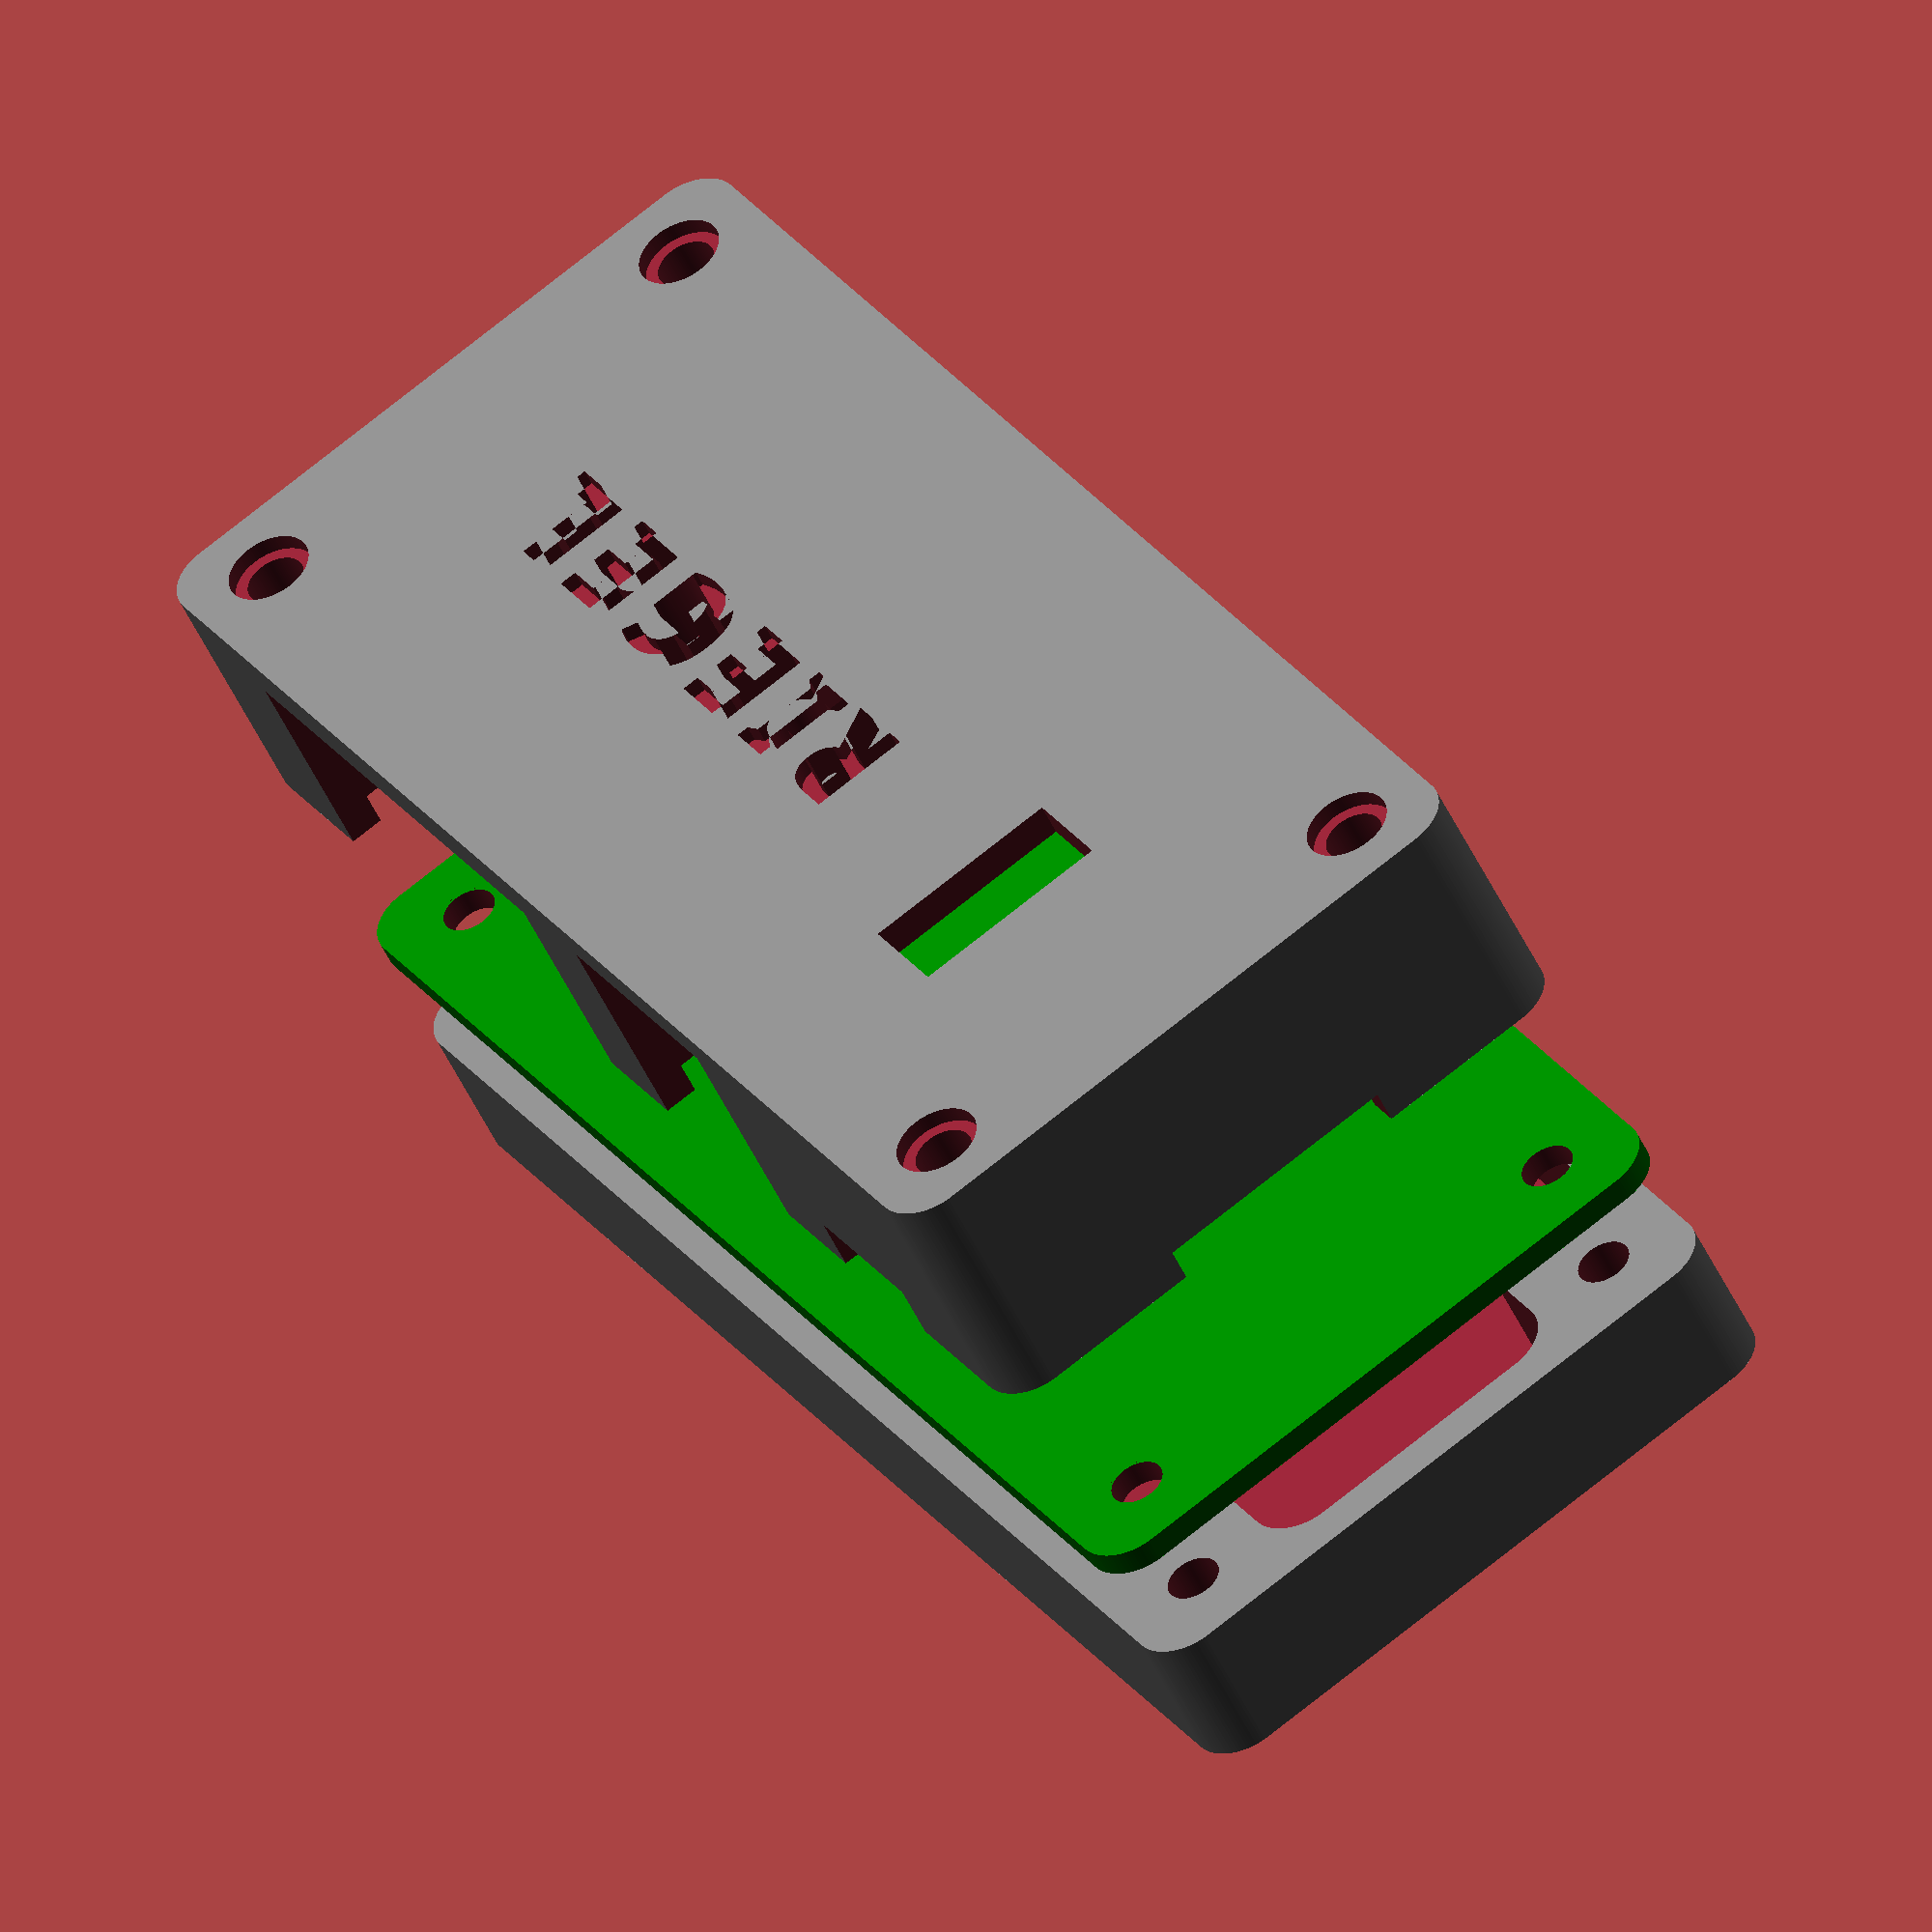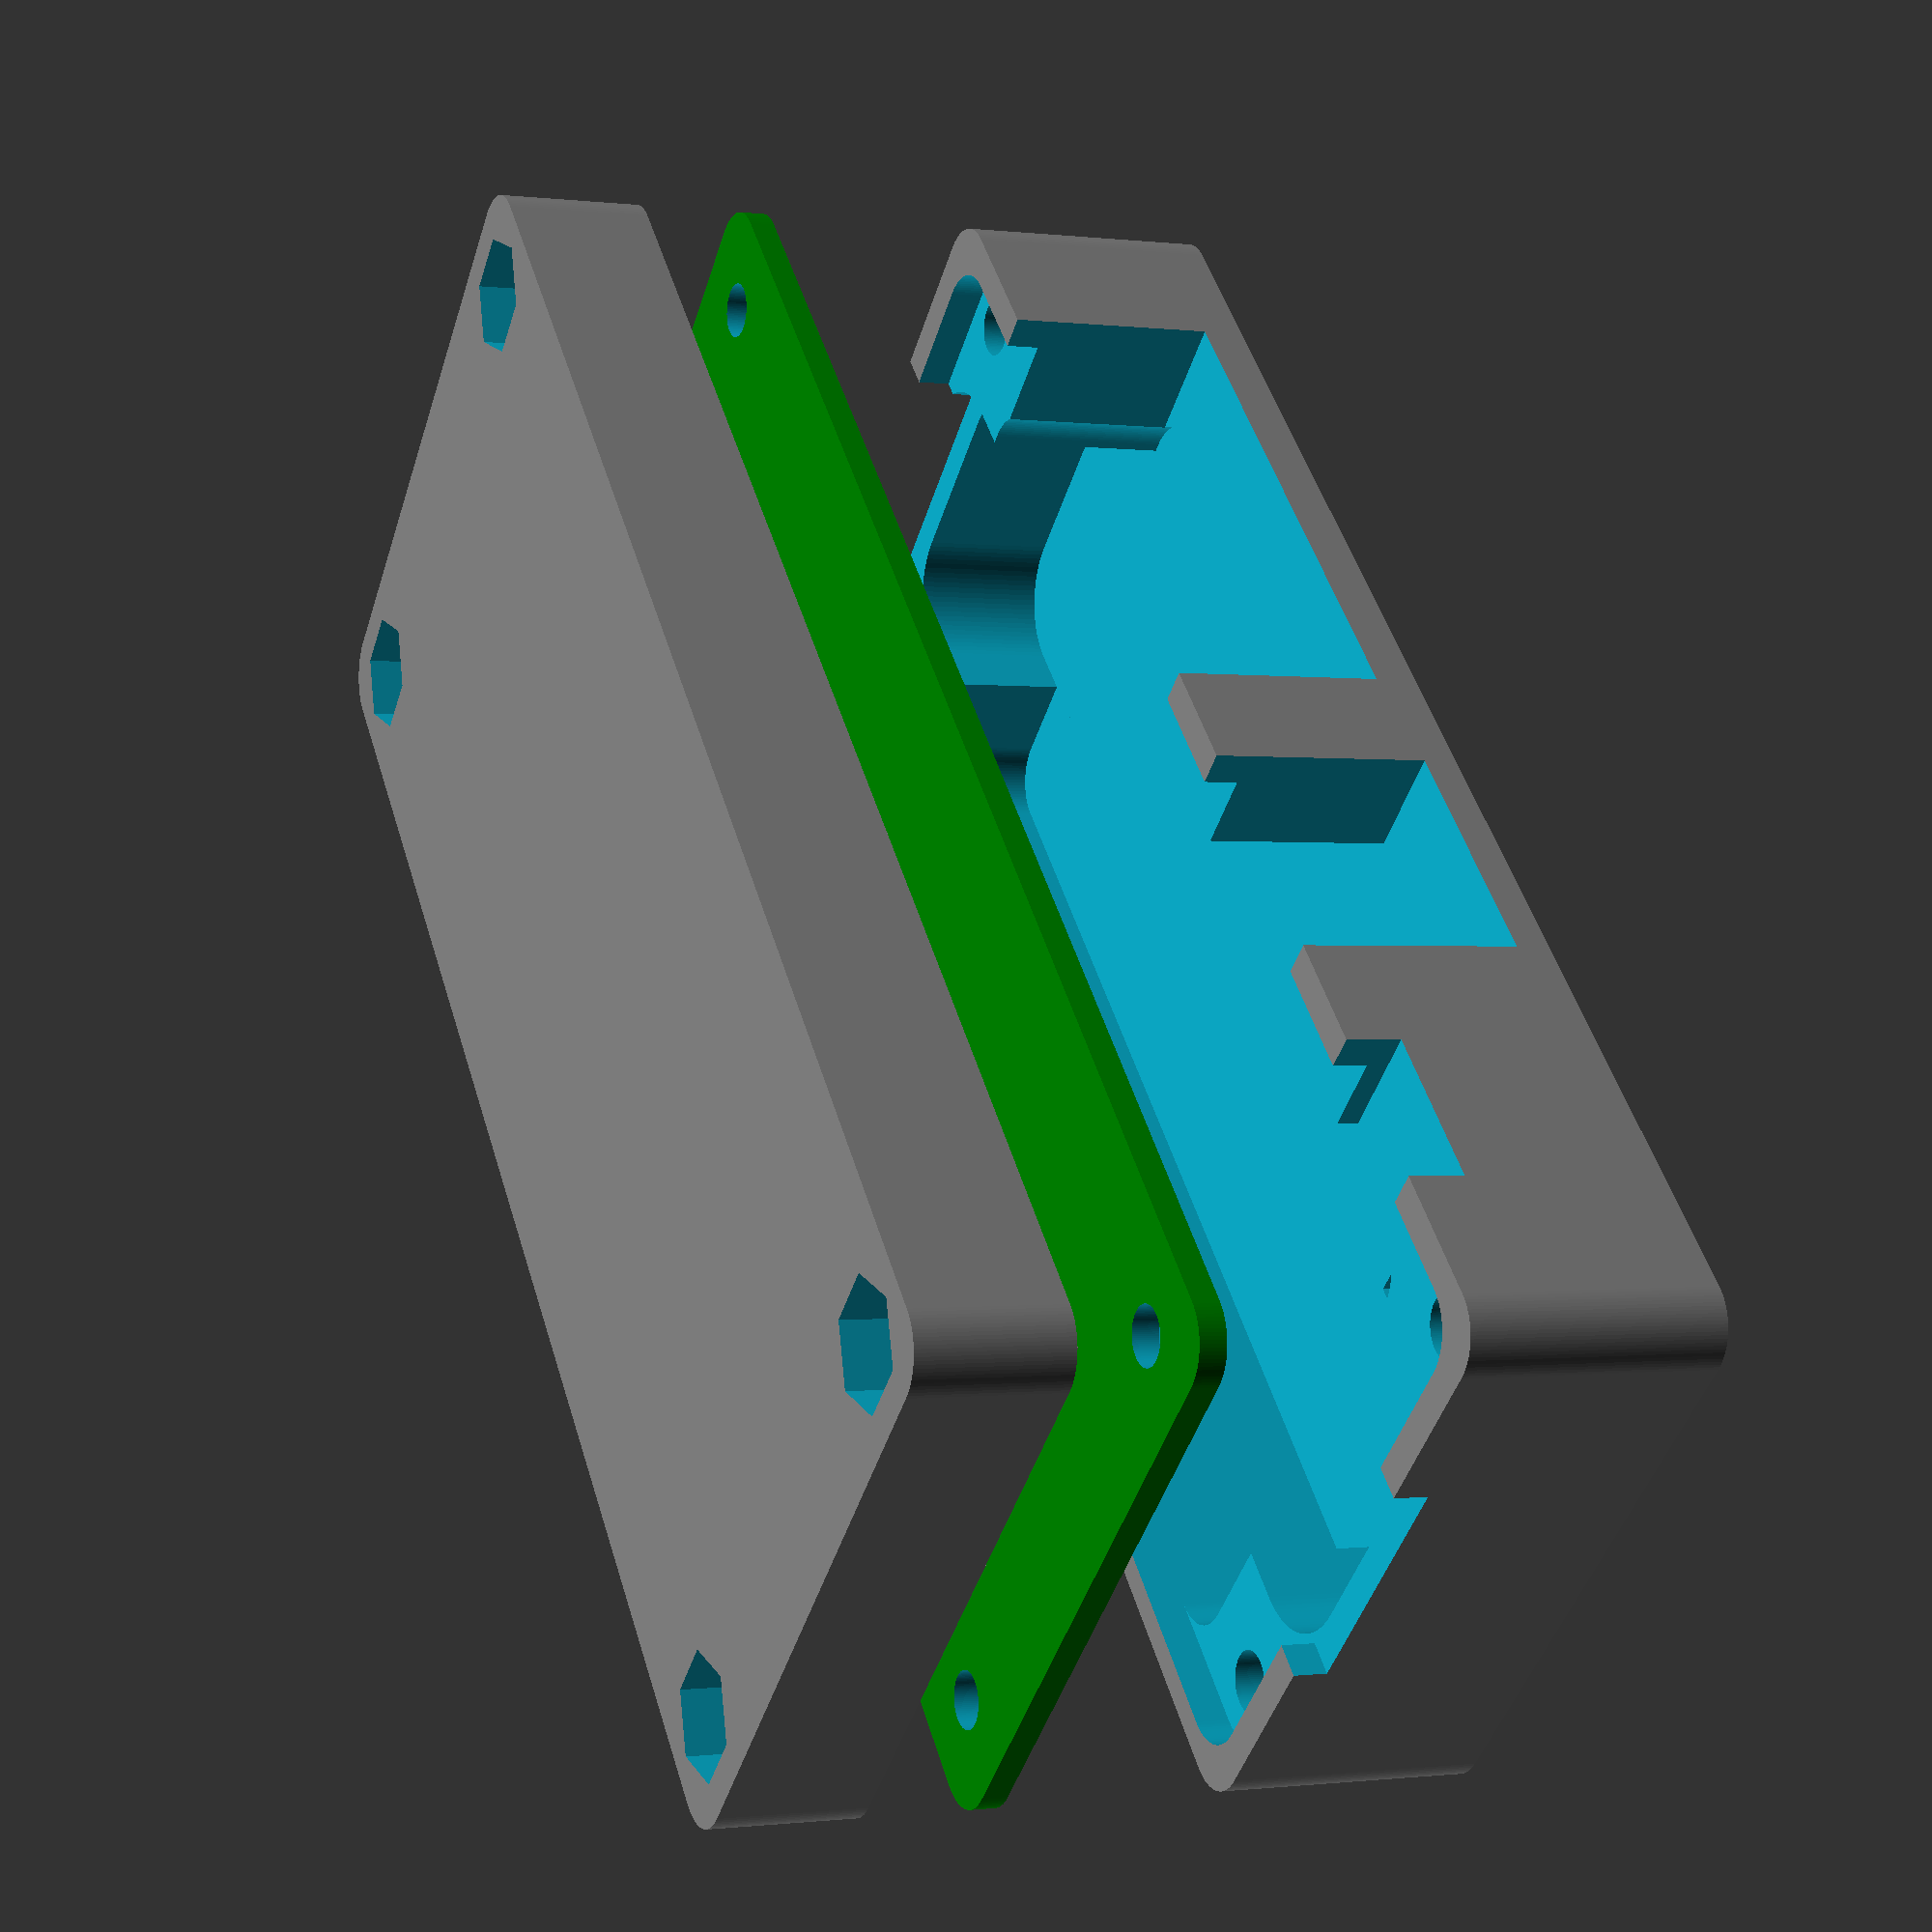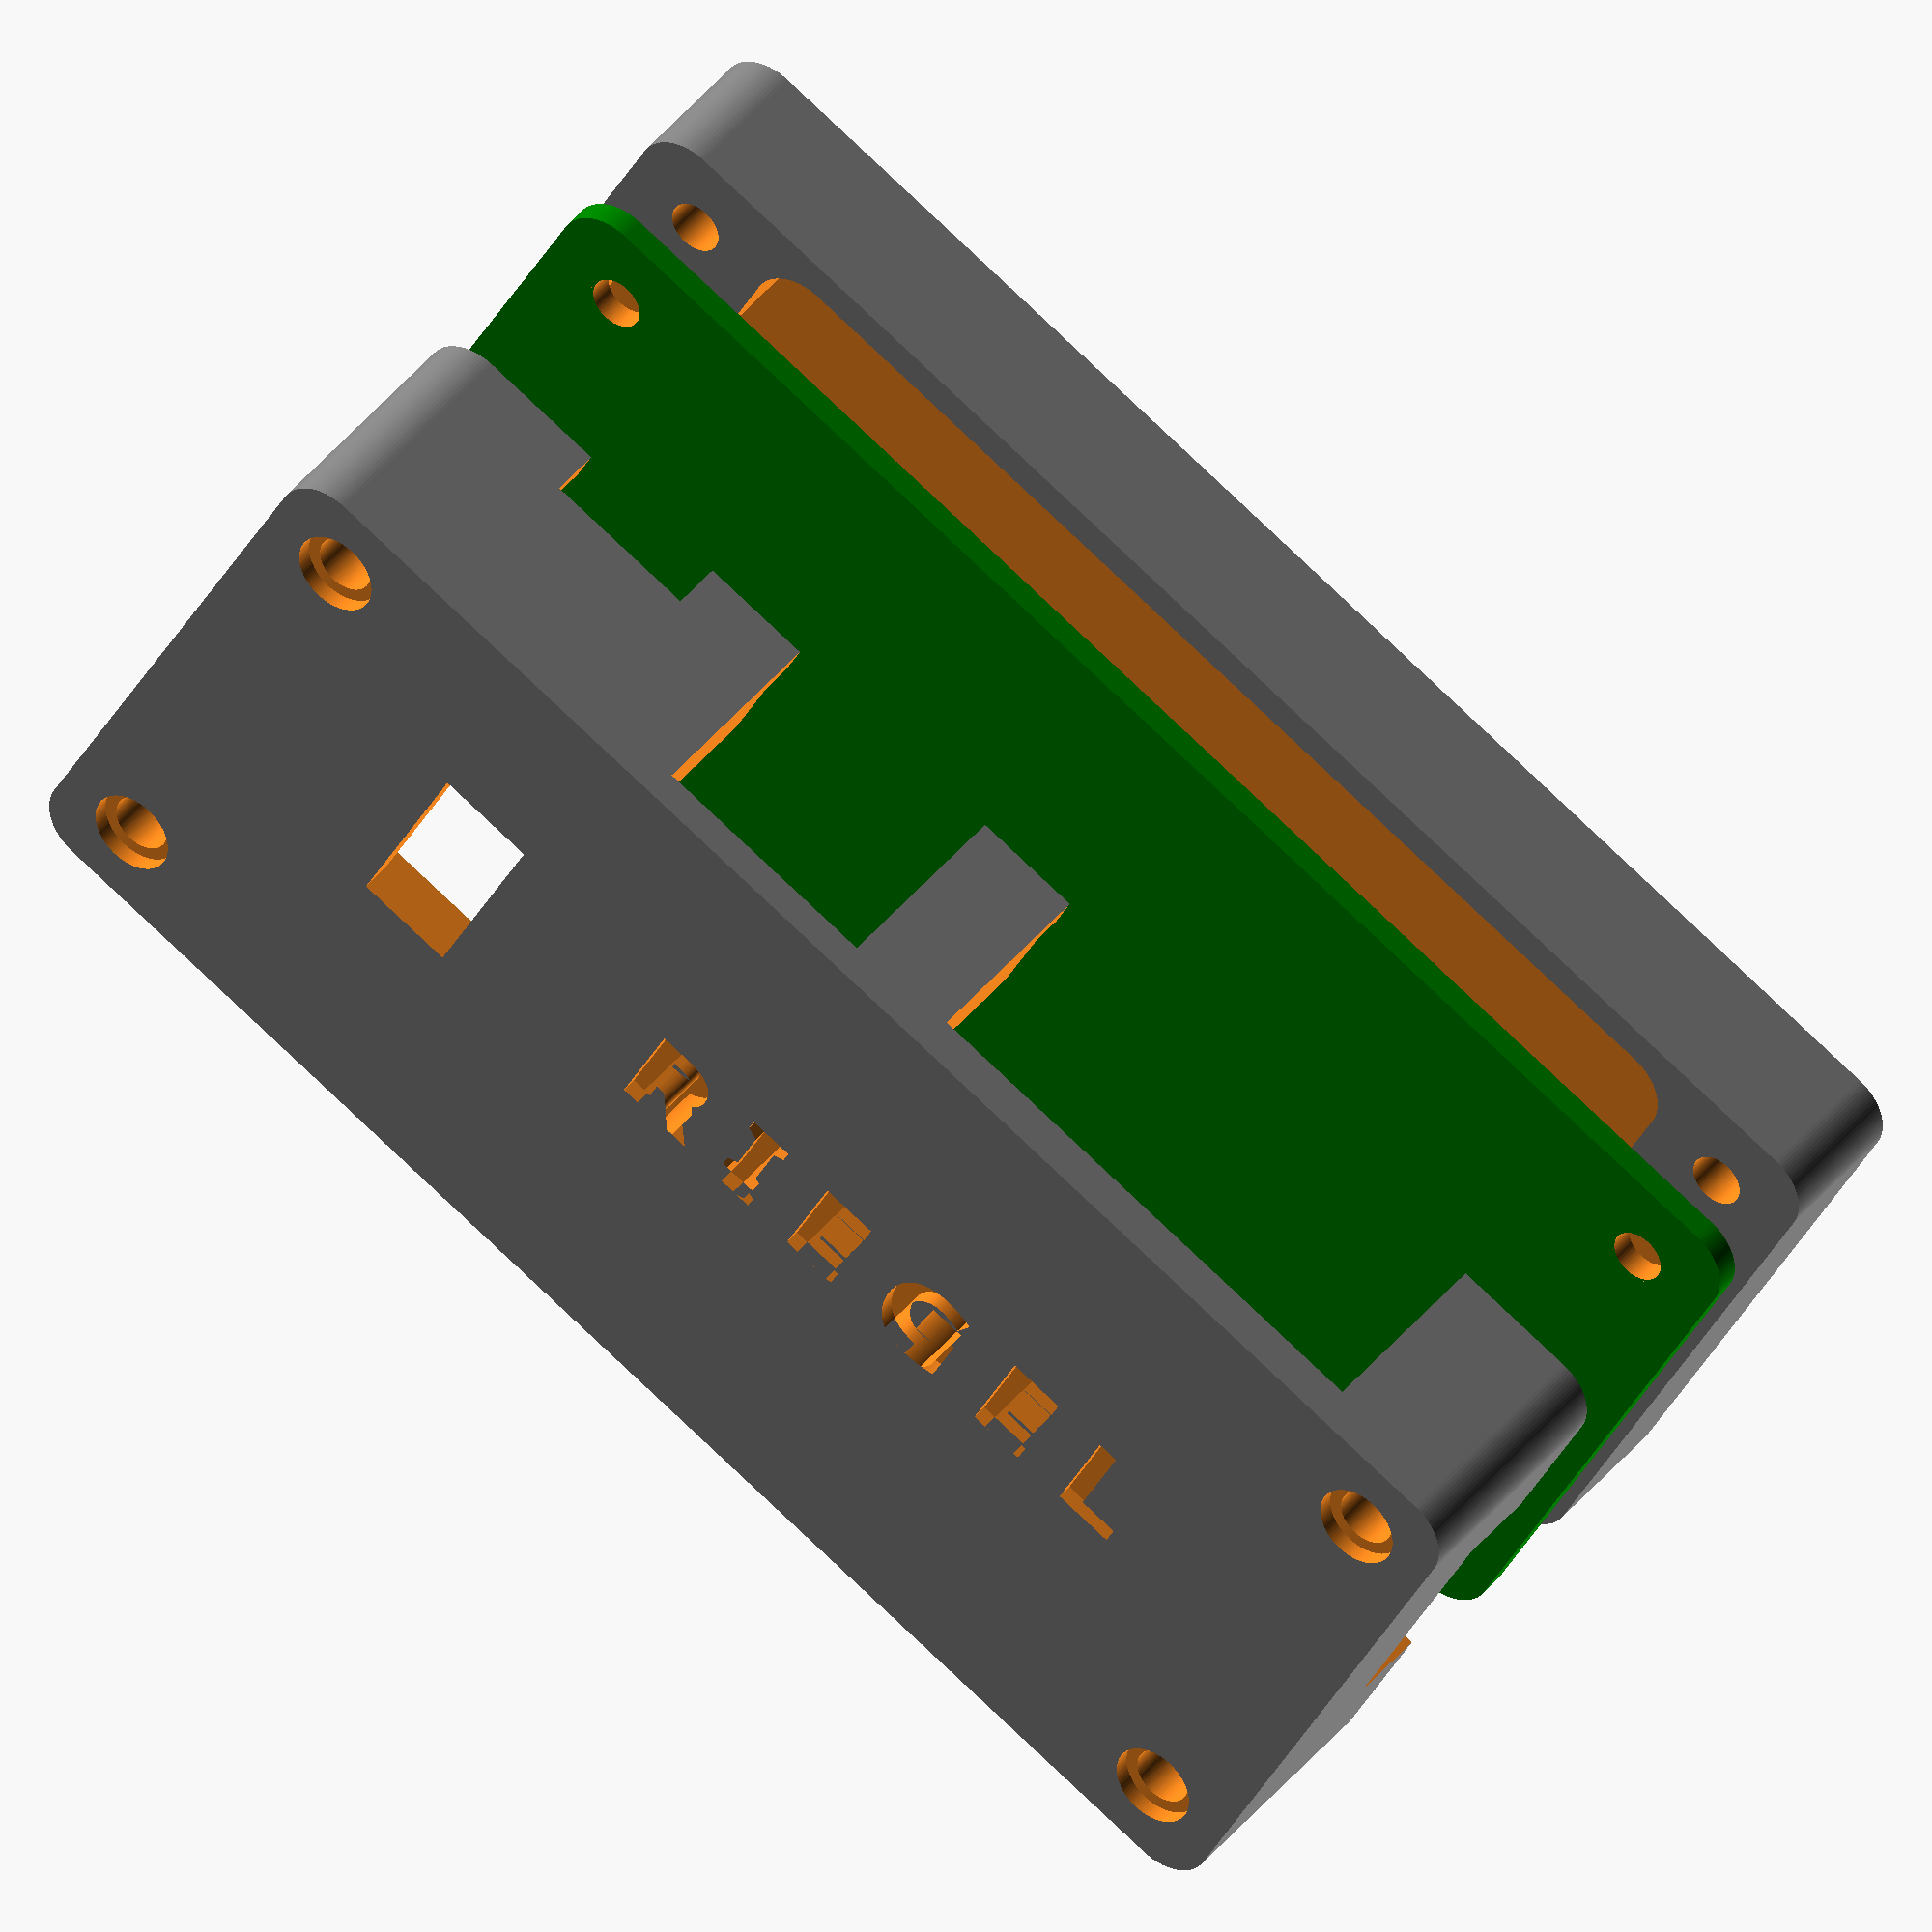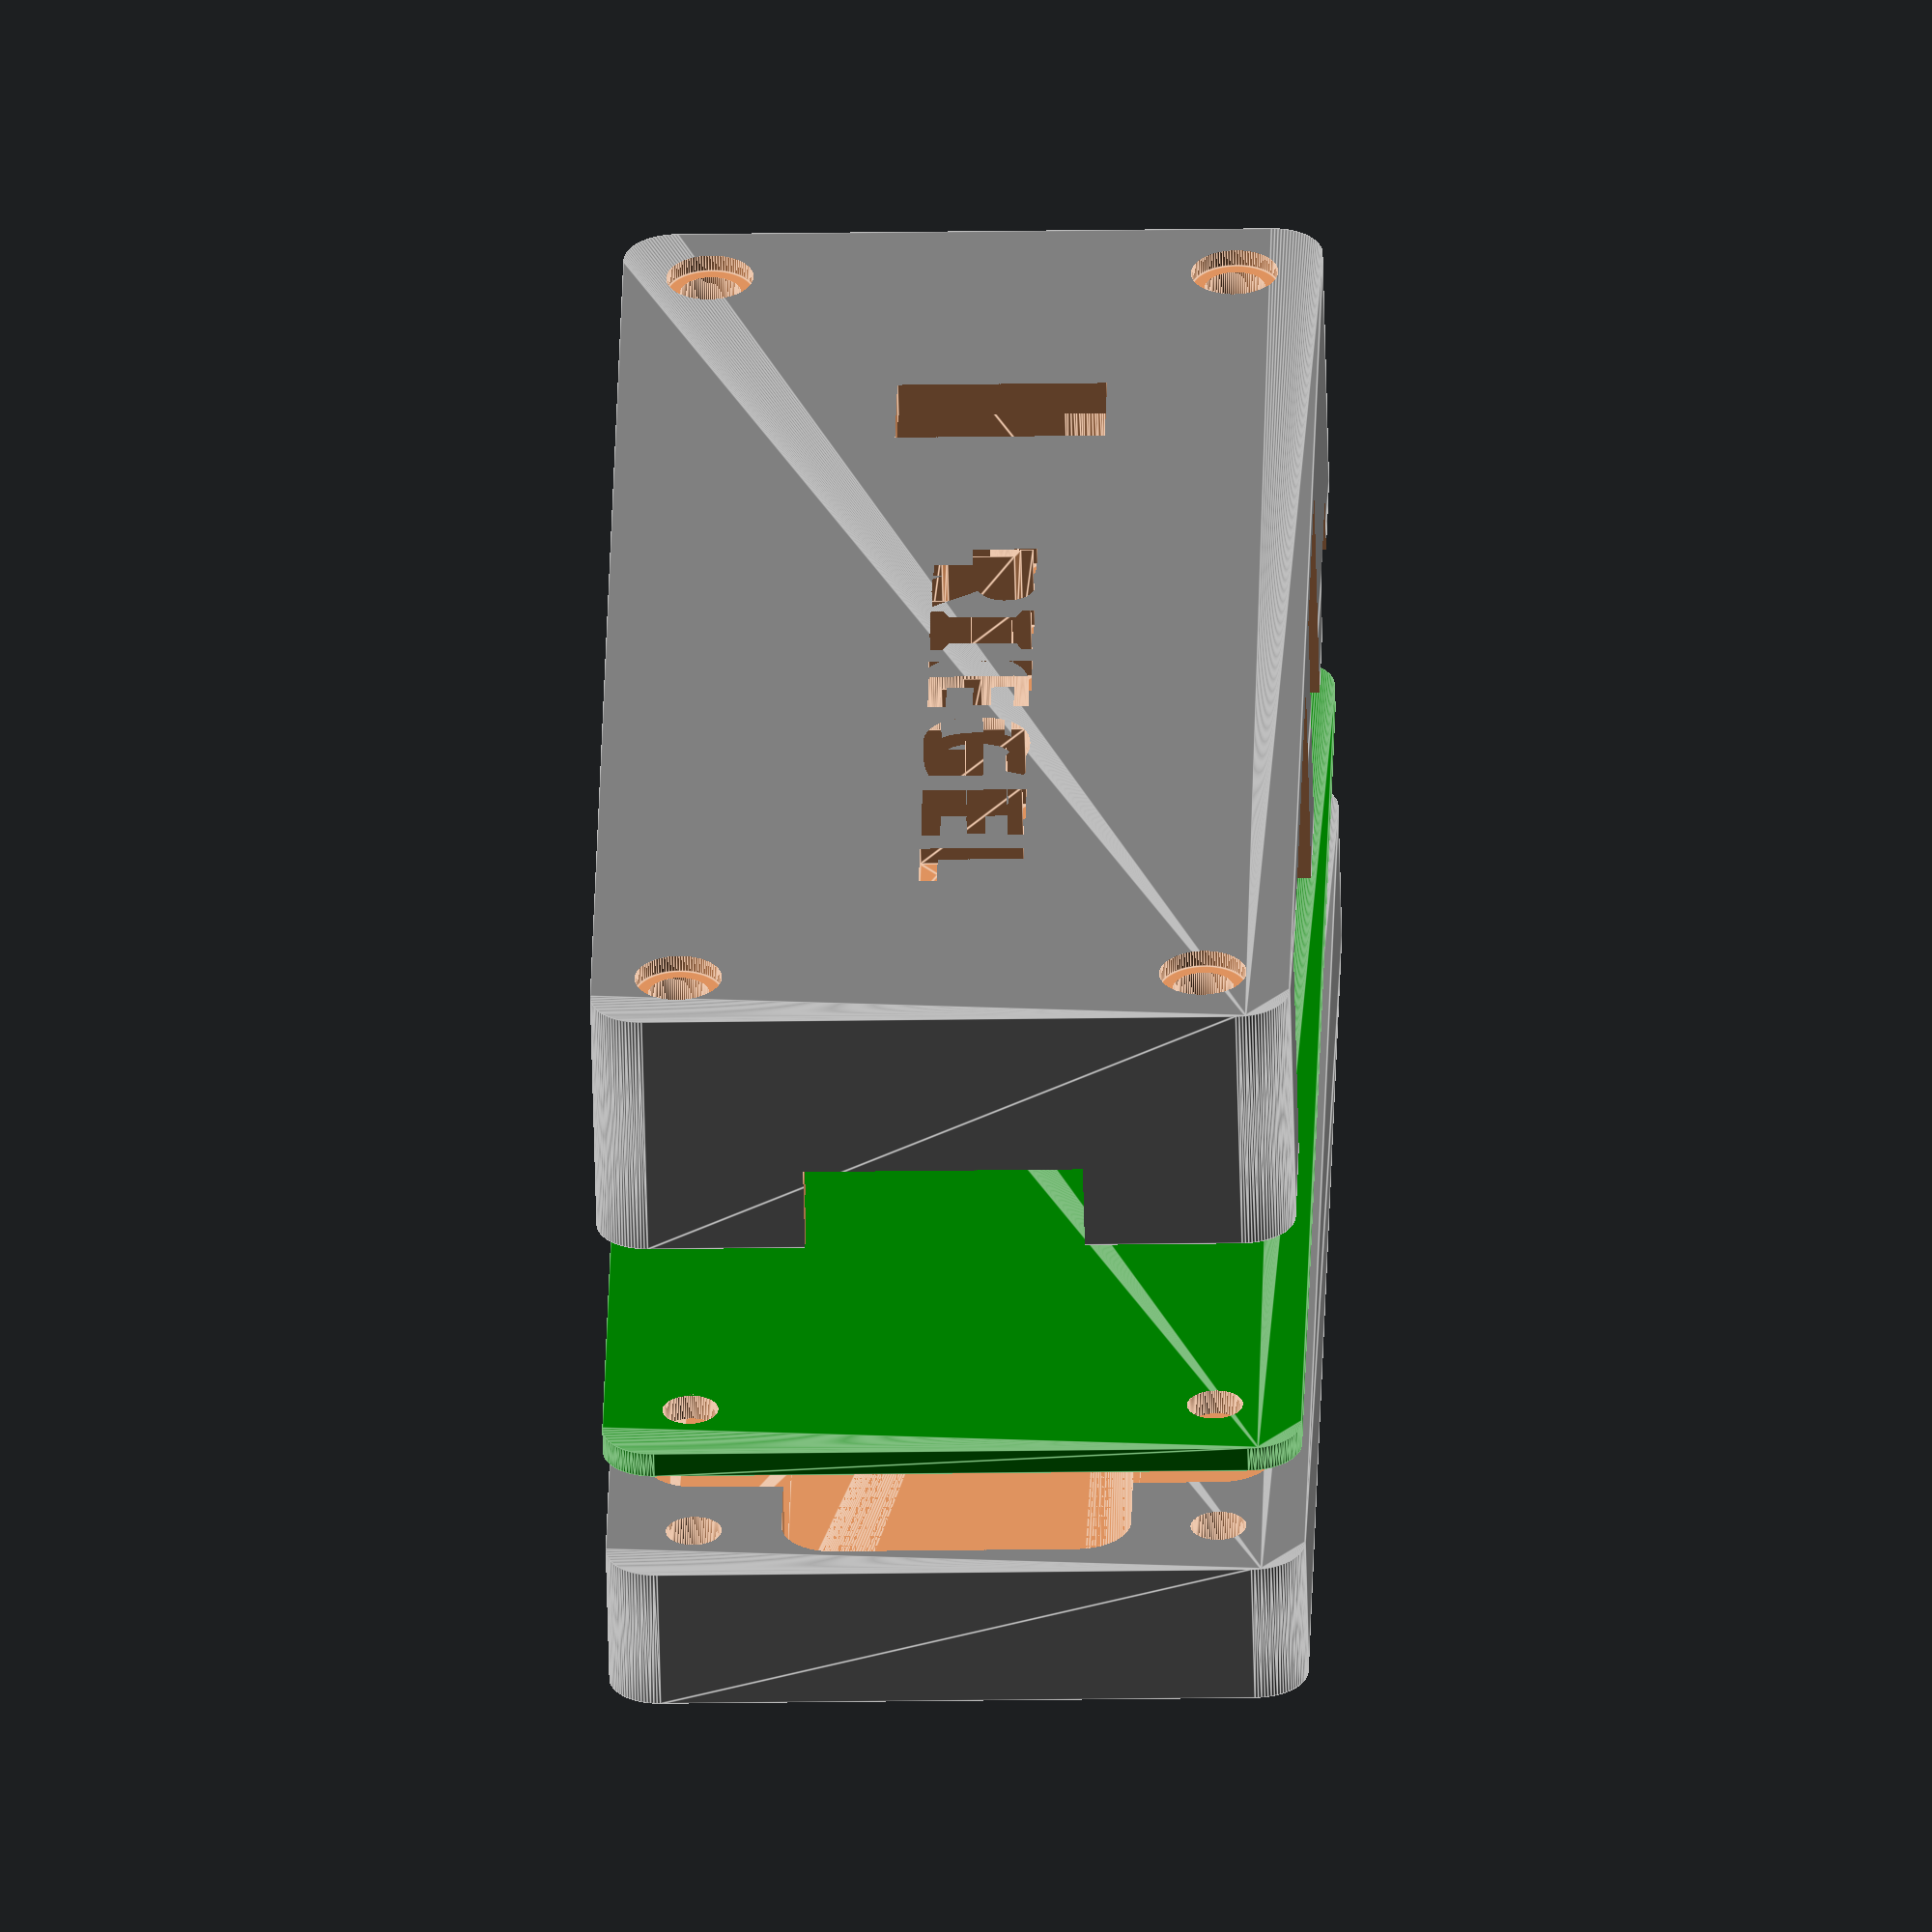
<openscad>
/*
 * Riegel Case
 * Copyright (c) 2022 Lone Dynamics Corporation. All rights reserved.
 *
 */

$fn = 100;

board_width = 40;
board_thickness = 1.5;
board_length = 90;
board_height = 20;
board_spacing = 2;

ldq_board();

translate([0,0,15])
	ldq_case_top();

translate([0,0,-15])
	ldq_case_bottom();

module ldq_board() {
	
	difference() {
		color([0,0.5,0])
			roundedcube(board_width,board_length,board_thickness,3);
		translate([5, 5, -1]) cylinder(d=3.2, h=10);
		translate([5, 85, -1]) cylinder(d=3.2, h=10);
		translate([35, 5, -1]) cylinder(d=3.2, h=10);
		translate([35, 85, -1]) cylinder(d=3.2, h=10);
	}	
	
}

module ldq_case_top() {
	
	difference() {
				
		color([0.5,0.5,0.5])
			roundedcube(board_width,board_length,15,3);
			
		translate([1.5,2,-2])
			roundedcube(board_width-3.5,board_length-4,4,3);

		translate([1.5,10,-2])
			roundedcube(board_width-8,board_length-20,15,3);

		translate([10,2,-2])
			roundedcube(board_width-20,board_length-4,15,5);
		
		// ISP header
		translate([16,66.5,2]) cube([12,6,20]);
		
		// VGA
		translate([30,26.2-(31/2),-2]) cube([30,31,12.5+2]);

		// PS2
		translate([30,55.6-(14.5/2),-2]) cube([30,14.5,13+2]);

		// USBC
		translate([30,74.45-(9.5/2),-2]) cube([30,9.5,3.5+1.75]);
		
		// SD
		translate([20-(15/2),70,-2]) cube([15,30,2+2]);

		// SD resistor cutouts
		translate([8,74,-2]) cube([15,10,2+2]);
		translate([17,74,-2]) cube([15,10,2+2]);

		// PMODA
		translate([20,-2,0]) cube([16,30,10],center=true);

		// PMODB
		translate([0,23.65,0]) cube([5,16,10], center=true);
		
		// bolt holes
		translate([5, 5, -21]) cylinder(d=3.5, h=40);
		translate([5, 85, -21]) cylinder(d=3.5, h=40);
		translate([35, 5, -20]) cylinder(d=3.5, h=40);
		translate([35, 85, -21]) cylinder(d=3.5, h=40);

		// flush mount bolt holes
		translate([5, 5, 14]) cylinder(d=5, h=4);
		translate([5, 85, 14]) cylinder(d=5, h=4);
		translate([35, 5, 14]) cylinder(d=5, h=4);
		translate([35, 85, 14]) cylinder(d=5, h=4);

		// riegel text
		rotate(270)
			translate([-35,18.5,14])
				linear_extrude(5)
					text("R I E G E L", size=6, halign="center",
						font="Ubuntu:style=Bold");

	}	
}

module ldq_case_bottom() {
	
	difference() {
		color([0.5,0.5,0.5])
			roundedcube(board_width,board_length,8.5,3);
		
		translate([2,10,2])
			roundedcube(board_width-4,board_length-20,8,3);
				
		translate([10,2.5,2])
			roundedcube(board_width-20,board_length-5,8,3);

		// bolt holes
		translate([5, 5, -11]) cylinder(d=3.2, h=25);
		translate([5, 85, -11]) cylinder(d=3.2, h=25);
		translate([35, 5, -11]) cylinder(d=3.2, h=25);
		translate([35, 85, -11]) cylinder(d=3.2, h=25);

		// nut holes
		translate([5, 5, -1.5]) cylinder(d=7, h=4.5, $fn=6);
		translate([5, 85, -1.5]) cylinder(d=7, h=4.5, $fn=6);
		translate([35, 5, -1.5]) cylinder(d=7, h=4.5, $fn=6);
		translate([35, 85, -1.5]) cylinder(d=7, h=4.5, $fn=6);

	}	
}

// https://gist.github.com/tinkerology/ae257c5340a33ee2f149ff3ae97d9826
module roundedcube(xx, yy, height, radius)
{
    translate([0,0,height/2])
    hull()
    {
        translate([radius,radius,0])
        cylinder(height,radius,radius,true);

        translate([xx-radius,radius,0])
        cylinder(height,radius,radius,true);

        translate([xx-radius,yy-radius,0])
        cylinder(height,radius,radius,true);

        translate([radius,yy-radius,0])
        cylinder(height,radius,radius,true);
    }
}

</openscad>
<views>
elev=228.5 azim=328.6 roll=156.3 proj=o view=wireframe
elev=180.5 azim=43.7 roll=294.1 proj=p view=wireframe
elev=319.0 azim=298.0 roll=34.3 proj=o view=solid
elev=60.0 azim=1.3 roll=1.4 proj=o view=edges
</views>
